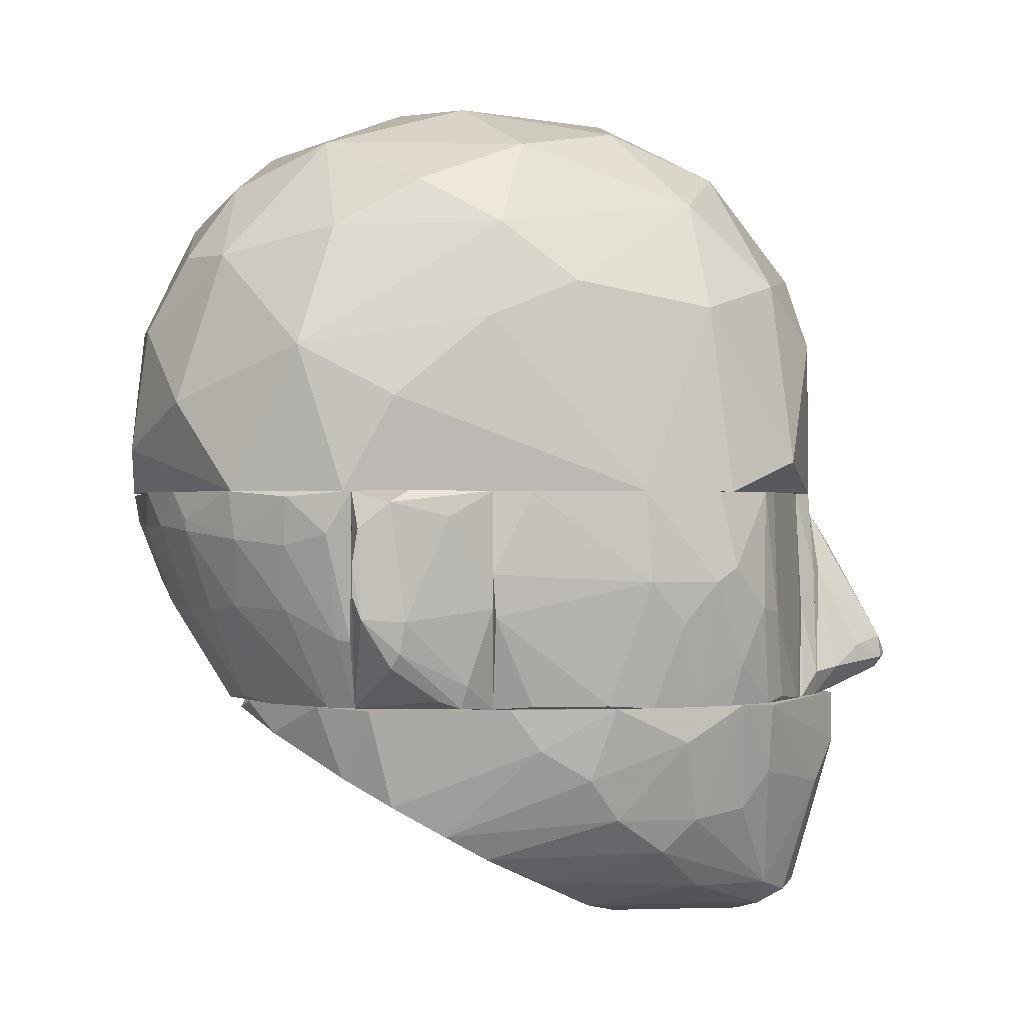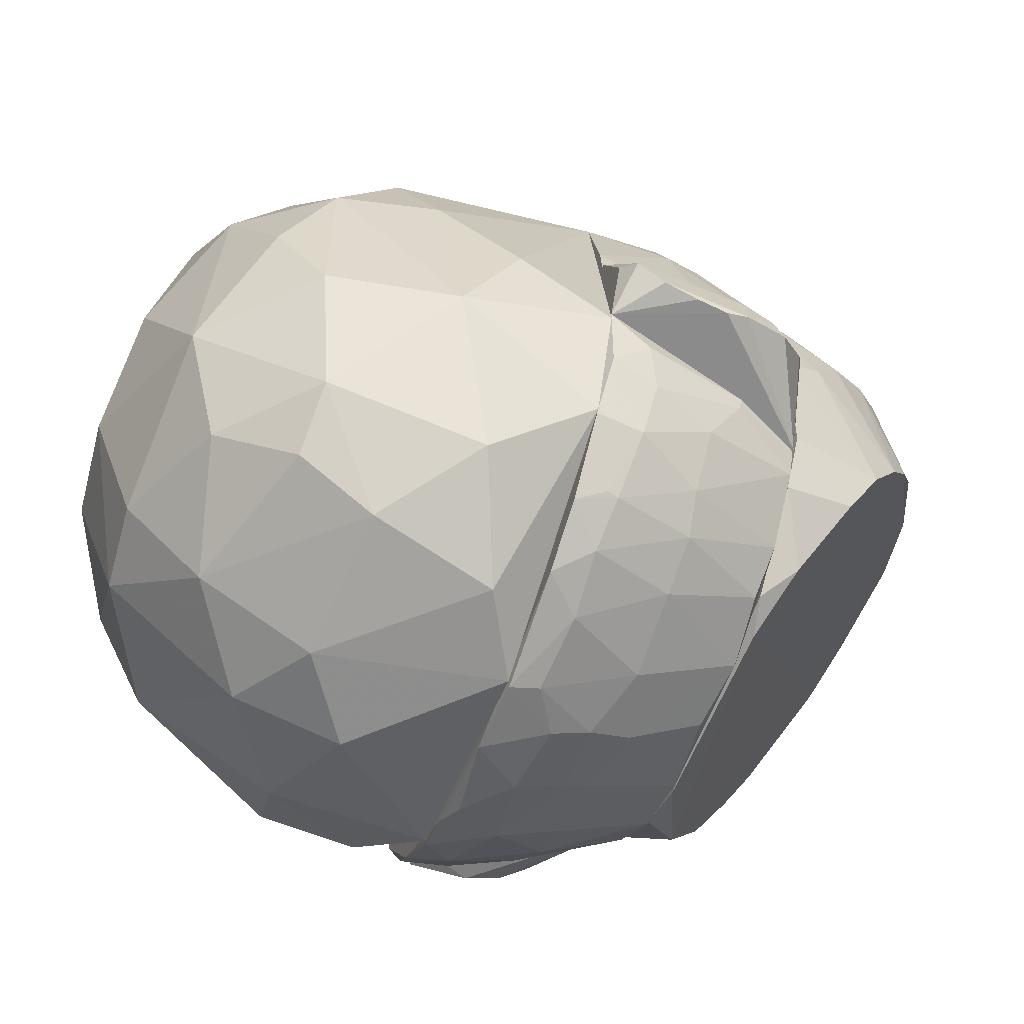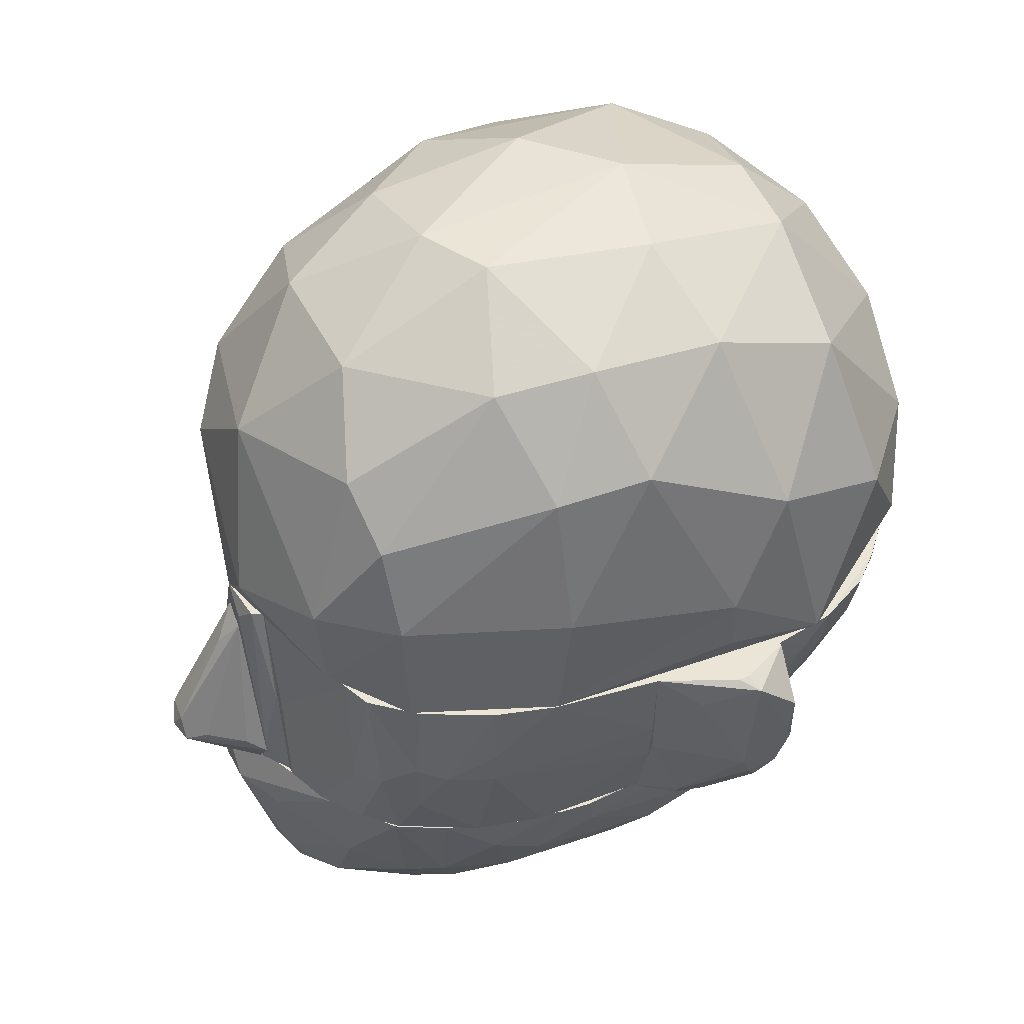
<metadata>
{"format":"obj","ext":"obj","renderer":"f3d","projection":"perspective","resolution":1024,"background":"white","views":[{"elev":-0.2,"azim":-90.8,"up":"+Y"},{"elev":-61.8,"azim":-111.1,"up":"+Z"},{"elev":45.8,"azim":64.5,"up":"+Y"}]}
</metadata>
<code>
o convex_0
v -0.02402 0.1033 -0.012
v 0.07652 0.02618 -0.02303
v 0.07652 0.01309 -0.02303
v 0.01177 0.01929 0.08233
v -0.06534 0.004142 -0.06778
v 0.02073 0.05852 -0.0905
v -0.05638 0.004142 0.05477
v 0.04827 0.09089 0.003114
v 0.04277 0.004142 -0.08914
v -0.04123 0.07644 0.04513
v 0.05585 0.004142 0.05545
v -0.06327 0.06886 -0.04299
v 0.0166 0.08607 0.05271
v 0.04896 0.07575 -0.06088
v -0.03504 0.04477 -0.09188
v -0.001289 0.09366 -0.06296
v -0.07292 0.04615 -0.005134
v 0.04758 0.05372 0.05754
v -0.02263 0.04202 0.07751
v -0.01025 0.004142 -0.09877
v 0.06412 0.03927 -0.06917
v 0.06618 0.06955 -0.003072
v 0.02554 0.1026 -0.02301
v -0.07567 0.004142 -0.04022
v -0.000598 0.1026 0.02447
v -0.04811 0.09089 0.003114
v -0.03986 0.09227 -0.04643
v 0.07375 0.004142 -0.04987
v -0.00404 0.004142 0.08025
v 0.000755 0.06128 0.07475
v -0.05432 0.04958 0.04927
v -0.07292 0.03926 -0.05125
v 0.06962 0.03168 0.01827
v -0.03779 0.06335 -0.08156
v 0.07238 0.05303 -0.03748
v -0.01644 0.08607 0.05269
v 0.01866 0.03306 -0.09877
v -0.06603 0.06955 -0.002391
v -0.06671 0.004142 0.03274
v 0.05035 0.08952 -0.02853
v 0.03933 0.03031 0.07267
v -0.05502 0.02618 -0.08226
v -0.04261 0.01171 0.07129
v 0.04483 0.04202 -0.08706
v 0.02004 0.09159 -0.06226
v -0.001289 0.1054 -0.02922
v 0.04277 0.08745 0.02585
v -0.001981 0.07436 -0.08362
v -0.03573 0.05646 0.06648
v 0.06962 0.004142 0.02171
v -0.02746 0.09641 0.02585
v -0.05157 0.06266 -0.07123
v 0.03519 0.06748 0.06028
v 0.0166 0.1026 0.01552
v -0.000598 0.04684 -0.09739
v -0.02953 0.01516 -0.09671
v 0.06204 0.0661 0.01896
v -0.02953 0.08194 -0.06985
v 0.04208 0.01102 0.07129
v -0.07705 0.02686 -0.02783
v 0.05448 0.03168 0.05615
v -0.06671 0.0551 0.0162
v 0.05654 0.01791 -0.08088
v -0.05983 0.08057 -0.02233
f 38 26 64
f 7 5 9
f 7 9 11
f 9 5 20
f 5 7 24
f 26 1 27
f 2 3 28
f 11 9 28
f 7 11 29
f 4 19 29
f 19 4 30
f 5 24 32
f 2 22 33
f 21 14 35
f 22 2 35
f 2 28 35
f 28 21 35
f 13 25 36
f 30 13 36
f 9 20 37
f 10 26 38
f 12 32 38
f 32 17 38
f 24 7 39
f 7 31 39
f 8 22 40
f 23 8 40
f 35 14 40
f 22 35 40
f 30 4 41
f 5 32 42
f 7 29 43
f 29 19 43
f 31 7 43
f 6 14 44
f 14 21 44
f 37 6 44
f 9 37 44
f 14 6 45
f 23 40 45
f 40 14 45
f 1 25 46
f 16 27 46
f 27 1 46
f 45 16 46
f 23 45 46
f 15 34 48
f 45 6 48
f 16 45 48
f 19 30 49
f 10 31 49
f 36 10 49
f 30 36 49
f 43 19 49
f 31 43 49
f 3 2 50
f 28 3 50
f 11 28 50
f 2 33 50
f 25 1 51
f 1 26 51
f 26 10 51
f 10 36 51
f 36 25 51
f 12 27 52
f 32 12 52
f 34 15 52
f 15 42 52
f 42 32 52
f 13 30 53
f 41 18 53
f 30 41 53
f 47 13 53
f 18 47 53
f 8 23 54
f 25 13 54
f 46 25 54
f 23 46 54
f 13 47 54
f 47 8 54
f 6 37 55
f 37 20 55
f 48 6 55
f 15 48 55
f 20 5 56
f 5 42 56
f 42 15 56
f 15 55 56
f 55 20 56
f 22 8 57
f 33 22 57
f 47 18 57
f 8 47 57
f 27 16 58
f 48 34 58
f 16 48 58
f 52 27 58
f 34 52 58
f 4 29 59
f 29 11 59
f 41 4 59
f 17 32 60
f 32 24 60
f 24 39 60
f 39 17 60
f 18 41 61
f 11 50 61
f 50 33 61
f 57 18 61
f 33 57 61
f 59 11 61
f 41 59 61
f 31 10 62
f 10 38 62
f 38 17 62
f 17 39 62
f 39 31 62
f 28 9 63
f 21 28 63
f 9 44 63
f 44 21 63
f 27 12 64
f 26 27 64
f 12 38 64
o convex_1
v -0.03848 -0.07575 0.05891
v 0.06412 -0.0489 0.008648
v 0.06343 -0.0489 0.01621
v 0.01866 -0.1047 0.02516
v -0.03366 -0.0489 -0.06639
v -0.002669 -0.0489 0.08647
v 0.04622 -0.0613 -0.05125
v -0.04881 -0.08746 -0.005801
v -0.0619 -0.0489 0.02584
v 0.009029 -0.1012 0.07266
v 0.04896 -0.08746 -0.005801
v 0.04827 -0.04959 0.05822
v 0.04415 -0.08676 0.04031
v -0.01093 -0.104 0.0658
v 0.05723 -0.0489 -0.04161
v -0.06052 -0.04959 -0.03473
v -0.04537 -0.08608 0.03826
v 0.02073 -0.04959 -0.07124
v -0.02402 -0.1026 0.02033
v -0.04812 -0.0489 0.05822
v -0.055 -0.07369 -0.02922
v -0.01231 -0.07162 0.08094
v 0.006271 -0.0606 0.08647
v 0.05517 -0.073 -0.02991
v -0.05914 -0.0668 0.01965
v 0.0586 -0.06749 0.02103
v 0.02142 -0.09709 0.06578
v -0.03986 -0.05648 -0.05952
v -0.009553 -0.1005 0.07268
v -0.00198 -0.1067 0.06098
v 0.03175 -0.09985 0.01552
v -0.03159 -0.09641 0.04789
v 0.03451 -0.0489 0.06993
v 0.01591 -0.1026 0.06371
v -0.05433 -0.05785 0.04375
v -0.06397 -0.0489 -0.00029
v -0.005428 -0.1067 0.02793
v 0.05792 -0.0606 0.03342
v -0.03986 -0.04959 0.06647
v -0.02057 -0.09709 0.06647
v 0.03244 -0.07438 0.06578
v 0.0407 -0.08126 0.05271
v 0.03382 -0.0489 -0.06641
v -0.0006 -0.09917 0.07612
v 0.03382 -0.09503 0.04857
v -0.05364 -0.0489 -0.04782
v -0.04193 -0.09365 0.006579
v 0.01729 -0.06267 0.08026
v -0.004048 -0.0613 0.08647
v 0.05998 -0.05097 -0.03473
v -0.03573 -0.06681 0.0658
v -0.02471 -0.05097 -0.06915
v 0.0531 -0.07782 0.02723
v -0.05364 -0.07713 0.02654
v 0.05517 -0.0489 0.04652
v 0.04415 -0.09227 0.003832
v -0.04605 -0.07782 0.0465
v 0.0531 -0.08126 -0.01613
v 0.06205 -0.05854 0.006595
v -0.05157 -0.06681 -0.04161
v 0.04758 -0.07713 0.04443
v -0.05295 -0.08126 -0.01614
v 0.009706 -0.09434 0.07543
v -0.0619 -0.05923 0.007274
f 126 89 128
f 67 66 70
f 70 66 79
f 70 73 84
f 71 79 88
f 78 83 94
f 71 75 95
f 83 78 96
f 70 87 97
f 91 74 98
f 94 68 98
f 74 94 98
f 68 95 98
f 84 73 99
f 73 89 99
f 73 70 100
f 80 85 100
f 68 94 101
f 94 83 101
f 95 68 101
f 83 95 101
f 90 67 102
f 70 84 103
f 78 93 104
f 93 86 104
f 81 96 104
f 96 78 104
f 76 97 105
f 76 105 106
f 105 91 106
f 69 79 107
f 79 71 107
f 82 69 107
f 71 82 107
f 93 78 108
f 86 93 108
f 94 74 108
f 78 94 108
f 91 98 109
f 98 95 109
f 77 106 109
f 106 91 109
f 70 79 110
f 79 69 110
f 69 92 110
f 100 70 110
f 80 100 110
f 81 72 111
f 72 83 111
f 96 81 111
f 83 96 111
f 97 87 112
f 105 97 112
f 87 70 113
f 70 103 113
f 103 86 113
f 108 87 113
f 86 108 113
f 79 66 114
f 88 79 114
f 84 65 115
f 103 84 115
f 86 103 115
f 104 86 115
f 65 104 115
f 69 82 116
f 82 71 116
f 92 69 116
f 71 95 116
f 95 83 116
f 90 102 117
f 72 81 118
f 99 89 118
f 67 70 119
f 70 97 119
f 97 76 119
f 102 67 119
f 95 75 120
f 77 109 120
f 109 95 120
f 75 117 120
f 117 77 120
f 65 84 121
f 84 99 121
f 104 65 121
f 81 104 121
f 118 81 121
f 99 118 121
f 75 71 122
f 71 88 122
f 117 75 122
f 90 117 122
f 66 67 123
f 67 90 123
f 114 66 123
f 88 114 123
f 122 88 123
f 90 122 123
f 83 72 124
f 72 85 124
f 85 80 124
f 80 110 124
f 110 92 124
f 116 83 124
f 92 116 124
f 106 77 125
f 76 106 125
f 77 117 125
f 117 102 125
f 119 76 125
f 102 119 125
f 85 72 126
f 72 118 126
f 118 89 126
f 74 91 127
f 91 105 127
f 108 74 127
f 87 108 127
f 112 87 127
f 105 112 127
f 89 73 128
f 73 100 128
f 100 85 128
f 85 126 128
o convex_2
v 0.02073 -0.0489 0.07613
v -0.07292 -0.01585 -0.004438
v -0.07292 0.004132 -0.004438
v 0.07307 0.004132 -0.004438
v -0.01024 0.004132 0.07613
v 0.06343 -0.0489 -0.004438
v -0.05639 -0.0489 0.04445
v 0.05723 0.004132 0.05341
v -0.06327 -0.0489 -0.004438
v -0.04813 0.004132 0.06373
v 0.05861 -0.0489 0.03894
v -0.02402 -0.0489 0.07476
v -0.0612 -0.01791 0.05065
v 0.04828 0.004132 0.06373
v 0.05861 -0.01585 0.05546
v 0.04208 -0.0482 0.06511
v 0.07169 -0.02548 -0.003744
v 0.06619 -0.01171 0.03687
v 0.01039 0.004132 0.07613
v -0.06672 0.004132 0.03275
v -0.04192 -0.0489 0.06511
v -0.06259 -0.0482 0.0238
v -0.06672 -0.01791 0.03413
v -0.05088 -0.02479 0.06304
v 0.04415 -0.02686 0.06718
v 0.06963 0.004132 0.02243
v 0.06274 -0.0489 0.02243
v -0.0192 -0.0489 0.07613
v 0.06549 -0.02135 0.03687
v -0.07153 -0.02617 -0.003744
v 0.04897 -0.0489 0.05754
v -0.05846 0.004132 0.05133
v -0.044 -0.02617 0.06718
v -0.05226 -0.03855 0.05754
v 0.07307 -0.01447 -0.003744
v 0.05172 -0.0241 0.06236
v -0.07222 0.004132 0.005208
v 0.06206 -0.01928 0.04859
v -0.04192 0.004132 0.06648
v 0.06549 0.004132 0.03687
v 0.01728 -0.02341 0.07613
v -0.05846 -0.01447 0.05547
v -0.01713 -0.02617 0.07613
v -0.06259 -0.02823 0.04239
v -0.06465 -0.0482 0.005208
v 0.06619 -0.04476 -0.004438
v 0.04139 0.004132 0.06649
v 0.05585 -0.03374 0.05409
v 0.03175 -0.0489 0.072
v -0.03642 -0.04751 0.06923
v -0.05088 -0.0489 0.05479
v -0.05983 -0.0489 0.03482
f 150 173 180
f 130 131 132
f 132 131 133
f 130 132 134
f 134 129 135
f 132 133 136
f 130 134 137
f 134 135 137
f 133 131 138
f 129 134 139
f 135 129 140
f 136 133 142
f 136 142 143
f 133 129 147
f 142 133 147
f 138 131 148
f 135 140 149
f 141 148 151
f 132 136 154
f 139 134 155
f 129 133 156
f 140 129 156
f 139 155 157
f 155 145 157
f 130 137 158
f 151 130 158
f 150 151 158
f 129 139 159
f 138 148 160
f 148 141 160
f 138 152 161
f 141 135 162
f 149 152 162
f 145 132 163
f 132 154 163
f 154 146 163
f 146 157 163
f 157 145 163
f 143 142 164
f 142 153 164
f 153 144 164
f 144 159 164
f 131 130 165
f 148 131 165
f 130 151 165
f 151 148 165
f 139 157 166
f 157 146 166
f 133 138 167
f 138 161 167
f 136 143 168
f 154 136 168
f 146 154 168
f 143 166 168
f 166 146 168
f 147 129 169
f 129 153 169
f 152 138 170
f 138 160 170
f 160 141 170
f 141 162 170
f 162 152 170
f 156 133 171
f 140 156 171
f 161 140 171
f 133 167 171
f 167 161 171
f 135 141 172
f 141 151 172
f 151 150 172
f 158 137 173
f 150 158 173
f 134 132 174
f 132 145 174
f 155 134 174
f 145 155 174
f 142 147 175
f 153 142 175
f 147 169 175
f 169 153 175
f 159 139 176
f 143 164 176
f 164 159 176
f 166 143 176
f 139 166 176
f 144 153 177
f 153 129 177
f 129 159 177
f 159 144 177
f 149 140 178
f 152 149 178
f 140 161 178
f 161 152 178
f 135 149 179
f 162 135 179
f 149 162 179
f 137 135 180
f 135 172 180
f 172 150 180
f 173 137 180
o convex_3
v 0.003515 -0.00069 0.08096
v -0.01783 -0.0489 0.07613
v -0.01783 -0.0489 0.07682
v 0.01867 -0.0489 0.07613
v -0.009561 0.004132 0.07613
v -0.01507 -0.04269 0.08096
v 0.01178 -0.0489 0.08096
v 0.009714 0.004132 0.07613
v 0.01522 -0.03925 0.08096
v -0.004052 0.004132 0.08027
v 0.008335 0.004132 0.07889
v -0.01163 -0.0489 0.08096
v 0.01522 -0.02272 0.07682
v -0.01576 -0.02617 0.07682
v -0.009561 -0.01653 0.08096
f 185 194 195
f 183 182 184
f 184 182 185
f 183 184 187
f 181 186 187
f 184 185 188
f 187 184 189
f 181 187 189
f 188 185 190
f 188 190 191
f 181 189 191
f 190 181 191
f 186 183 192
f 183 187 192
f 187 186 192
f 184 188 193
f 189 184 193
f 188 191 193
f 191 189 193
f 182 183 194
f 185 182 194
f 183 186 194
f 194 186 195
f 186 181 195
f 181 190 195
f 190 185 195
o convex_4
v 0.00145 -0.009643 0.08647
v -0.01507 -0.04269 0.08096
v -0.01094 -0.0489 0.08096
v -0.001299 -0.03856 0.1009
v 0.01523 -0.04269 0.08096
v -0.002676 -0.001377 0.08096
v 0.004894 -0.03925 0.09955
v 0.004894 -0.002759 0.08165
v -0.009563 -0.0358 0.09266
v 0.004206 -0.0489 0.08578
v 0.01385 -0.03787 0.08578
v -0.004743 -0.03374 0.09886
v -0.008875 -0.01654 0.08234
v 0.01109 -0.0489 0.08165
v -0.002676 -0.04201 0.09817
v -0.01369 -0.04131 0.08647
v 0.002138 -0.03374 0.09955
v 0.00834 -0.03649 0.09473
v -0.004743 -0.03925 0.09955
f 204 211 214
f 198 197 200
f 200 197 201
f 201 196 203
f 200 201 203
f 202 200 206
f 200 203 206
f 196 201 207
f 204 207 208
f 201 197 208
f 207 201 208
f 198 200 209
f 200 202 209
f 205 198 209
f 202 205 209
f 202 199 210
f 198 205 210
f 205 202 210
f 197 198 211
f 204 208 211
f 208 197 211
f 199 202 212
f 202 203 212
f 203 196 212
f 196 207 212
f 207 199 212
f 203 202 213
f 202 206 213
f 206 203 213
f 199 207 214
f 207 204 214
f 198 210 214
f 210 199 214
f 211 198 214
o convex_5
v 0.07375 -0.007578 -0.03888
v -0.008874 0.003442 -0.09878
v -0.01025 -0.003446 -0.0974
v -0.07568 0.004132 -0.03818
v -0.05845 -0.0489 -0.03818
v 0.0345 -0.0489 -0.06642
v 0.05861 0.004132 -0.07537
v 0.05861 -0.0489 -0.03819
v -0.03366 -0.04751 -0.06779
v -0.05294 -0.002756 -0.08019
v 0.07514 0.004132 -0.03818
v 0.01659 -0.01998 -0.08982
v -0.00198 -0.04682 -0.07606
v 0.03382 0.004132 -0.09327
v -0.06465 0.004132 -0.06848
v 0.05447 -0.02272 -0.06848
v -0.06327 -0.02479 -0.05471
v -0.01575 -0.02479 -0.08776
v 0.06962 -0.008273 -0.05471
v 0.03657 -0.01102 -0.08776
v -0.04193 -0.004137 -0.08776
v -0.0433 -0.0489 -0.05954
v -0.03573 0.004132 -0.09189
v -0.04606 -0.02548 -0.07468
v -0.07361 -0.006208 -0.04439
v 0.000766 -0.01033 -0.09602
v 0.01798 -0.0489 -0.07261
v 0.05447 -0.0489 -0.04714
v 0.05241 -0.004822 -0.08019
v 0.000766 -0.02961 -0.08707
v -0.06327 -0.007578 -0.06711
v -0.01782 -0.0489 -0.07261
v -0.03435 -0.02479 -0.08156
v 0.02762 0.001376 -0.09534
v 0.07238 0.004132 -0.05403
v 0.06342 -0.008273 -0.06642
v 0.06481 -0.03512 -0.04163
v 0.04621 -0.02617 -0.07399
v -0.06671 -0.03236 -0.03888
v -0.02746 -0.004822 -0.09327
v 0.0345 -0.02479 -0.08156
v -0.05431 -0.0241 -0.06779
v -0.0557 -0.0489 -0.04507
v 0.008339 0.004132 -0.09878
v 0.06274 -0.02341 -0.05678
v 0.04621 -0.04751 -0.05816
v -0.07222 0.002751 -0.05403
v -0.06947 -0.008953 -0.05471
v -0.05018 0.004132 -0.08363
v 0.04483 0.003442 -0.08776
v 0.01798 -0.008268 -0.09464
v 0.06825 -0.02823 -0.03818
v 0.07375 -0.003446 -0.04645
v -0.000607 -0.01928 -0.09258
v 0.06481 0.003436 -0.06848
v -0.05225 -0.005512 -0.08019
v 0.01659 -0.02548 -0.08707
v -0.06602 -0.03167 -0.04232
f 239 262 272
f 219 220 222
f 218 219 225
f 221 218 225
f 218 221 228
f 218 228 229
f 220 219 236
f 229 228 237
f 223 236 238
f 217 216 240
f 220 236 241
f 222 220 242
f 241 227 244
f 229 224 245
f 236 223 246
f 227 241 246
f 241 236 246
f 244 227 246
f 232 244 246
f 223 238 247
f 238 235 247
f 246 223 247
f 232 246 247
f 228 234 248
f 221 225 249
f 230 243 250
f 222 242 251
f 243 230 252
f 234 243 252
f 219 218 253
f 218 239 253
f 216 217 254
f 217 232 254
f 237 216 254
f 235 237 254
f 232 247 254
f 247 235 254
f 220 241 255
f 252 220 255
f 234 252 255
f 238 236 256
f 231 245 256
f 236 219 257
f 231 256 257
f 256 236 257
f 216 237 258
f 237 228 258
f 240 216 258
f 228 248 258
f 242 230 259
f 250 233 259
f 230 250 259
f 233 251 259
f 251 242 259
f 242 220 260
f 230 242 260
f 220 252 260
f 252 230 260
f 218 229 261
f 239 218 261
f 229 245 261
f 261 245 262
f 245 231 262
f 239 261 262
f 224 229 263
f 229 237 263
f 237 235 263
f 228 221 264
f 234 228 264
f 221 243 264
f 243 234 264
f 234 226 265
f 248 234 265
f 240 258 265
f 258 248 265
f 219 222 266
f 225 219 266
f 215 225 266
f 222 251 266
f 251 233 266
f 225 215 267
f 249 225 267
f 233 249 267
f 215 266 267
f 266 233 267
f 232 217 268
f 217 240 268
f 244 232 268
f 265 226 268
f 240 265 268
f 243 221 269
f 221 249 269
f 249 233 269
f 233 250 269
f 250 243 269
f 235 238 270
f 245 224 270
f 238 256 270
f 256 245 270
f 224 263 270
f 263 235 270
f 226 234 271
f 241 244 271
f 234 255 271
f 255 241 271
f 244 268 271
f 268 226 271
f 219 253 272
f 253 239 272
f 257 219 272
f 231 257 272
f 262 231 272
o convex_6
v -0.0736 -0.04613 -0.01753
v 0.08133 0.004132 -0.02303
v 0.08133 0.004132 -0.02579
v -0.08187 0.004132 -0.02441
v 0.0593 -0.0489 -0.03818
v 0.06342 -0.0489 -0.004438
v -0.0736 0.004132 -0.004438
v -0.07567 0.004132 -0.03818
v 0.07307 0.004132 -0.004438
v -0.05914 -0.0489 -0.03818
v 0.08685 -0.006202 -0.0368
v -0.06327 -0.0489 -0.004438
v -0.0853 -0.02617 -0.03542
v 0.07582 0.004132 -0.03818
v 0.0834 -0.03236 -0.02716
v -0.08392 -0.02685 -0.02509
v 0.07169 -0.04682 -0.0127
v -0.07222 -0.0241 -0.004438
v -0.086 0.001371 -0.02854
v 0.08546 -0.02066 -0.03749
v 0.07237 -0.02272 -0.004438
v 0.08546 0.002061 -0.02716
v 0.08202 -0.03649 -0.02992
v -0.086 -0.01309 -0.03749
v -0.08117 -0.03787 -0.02854
v 0.08408 -0.02686 -0.02509
v -0.07084 -0.0482 -0.01201
v 0.07927 -0.003446 -0.01408
v 0.071 -0.0482 -0.01546
v -0.0798 -0.002071 -0.01477
v 0.08478 -0.02961 -0.03405
v -0.08669 -0.004827 -0.03612
v -0.07222 -0.04269 -0.01064
v 0.07307 -0.04407 -0.0127
v -0.0853 -0.02066 -0.03749
v 0.08685 -0.01584 -0.03542
v 0.07445 -0.04545 -0.01959
v -0.08255 -0.03443 -0.02647
f 299 305 310
f 274 275 276
f 274 276 279
f 276 275 280
f 279 278 281
f 274 279 281
f 277 278 282
f 280 277 282
f 278 279 284
f 282 278 284
f 280 275 286
f 277 280 286
f 284 279 290
f 279 276 291
f 276 280 291
f 277 286 292
f 286 283 292
f 281 278 293
f 275 274 294
f 274 281 294
f 286 275 294
f 283 286 294
f 282 273 297
f 285 282 297
f 273 282 299
f 282 284 299
f 281 293 300
f 294 281 300
f 293 298 300
f 298 294 300
f 278 277 301
f 289 278 301
f 290 279 302
f 288 290 302
f 279 291 302
f 291 288 302
f 277 292 303
f 295 277 303
f 287 295 303
f 298 287 303
f 285 288 304
f 291 280 304
f 288 291 304
f 280 296 304
f 296 285 304
f 284 290 305
f 290 288 305
f 299 284 305
f 278 289 306
f 289 287 306
f 293 278 306
f 287 298 306
f 298 293 306
f 280 282 307
f 282 285 307
f 296 280 307
f 285 296 307
f 292 283 308
f 283 294 308
f 294 298 308
f 303 292 308
f 298 303 308
f 287 289 309
f 277 295 309
f 295 287 309
f 301 277 309
f 289 301 309
f 288 285 310
f 297 273 310
f 285 297 310
f 273 299 310
f 305 288 310

</code>
